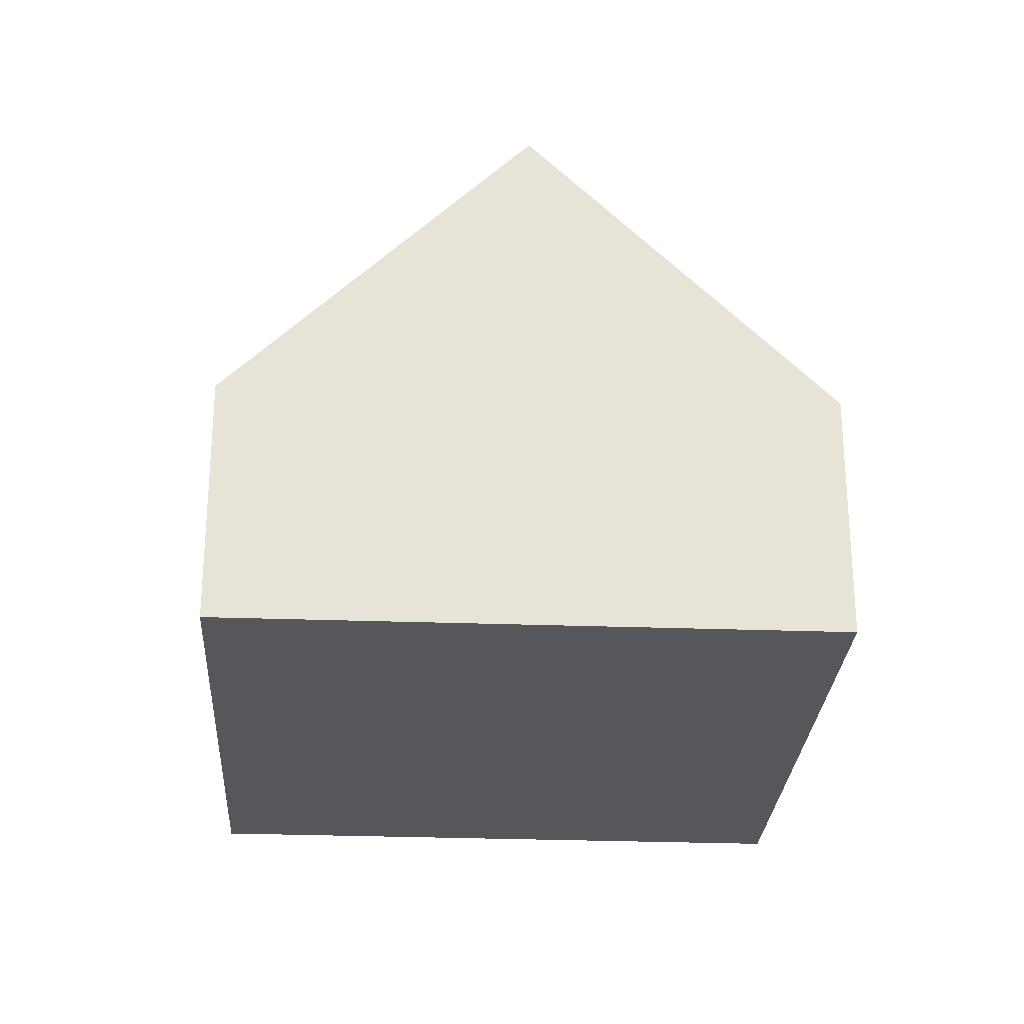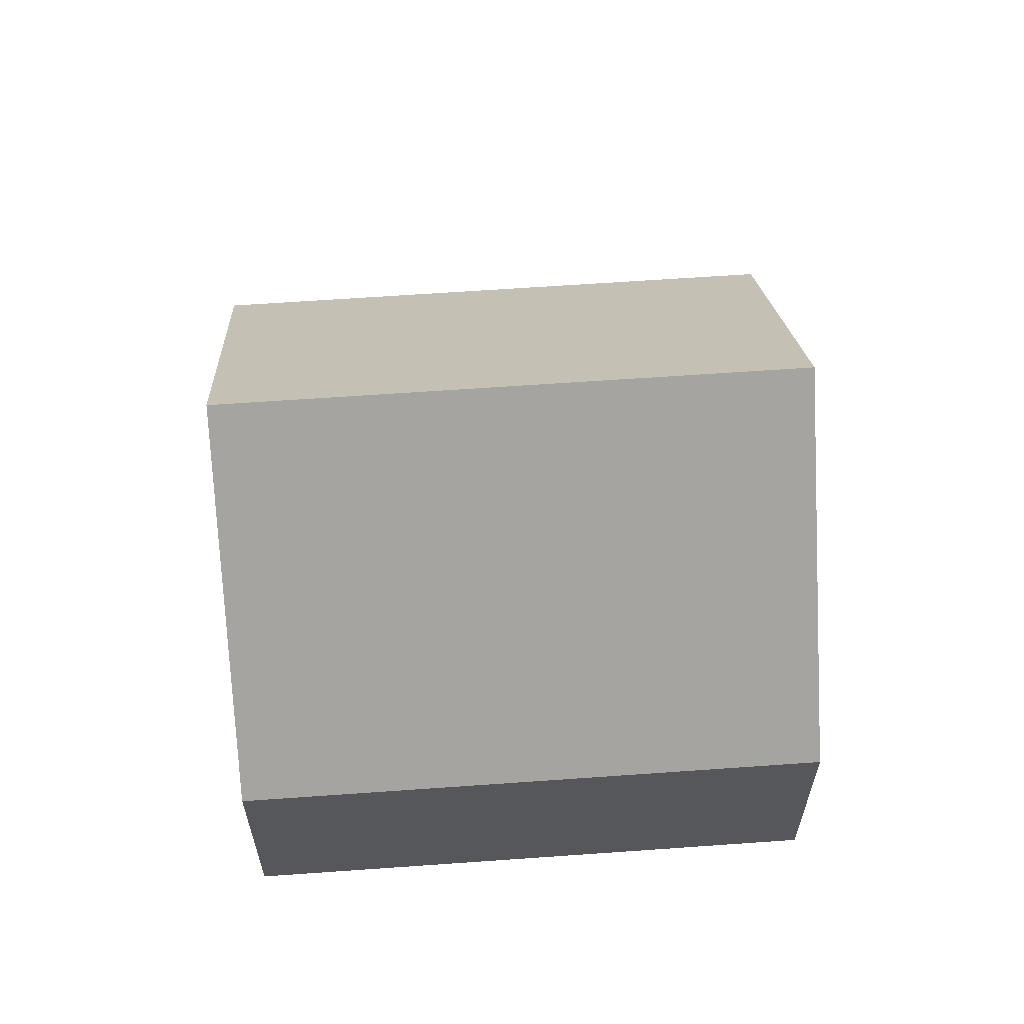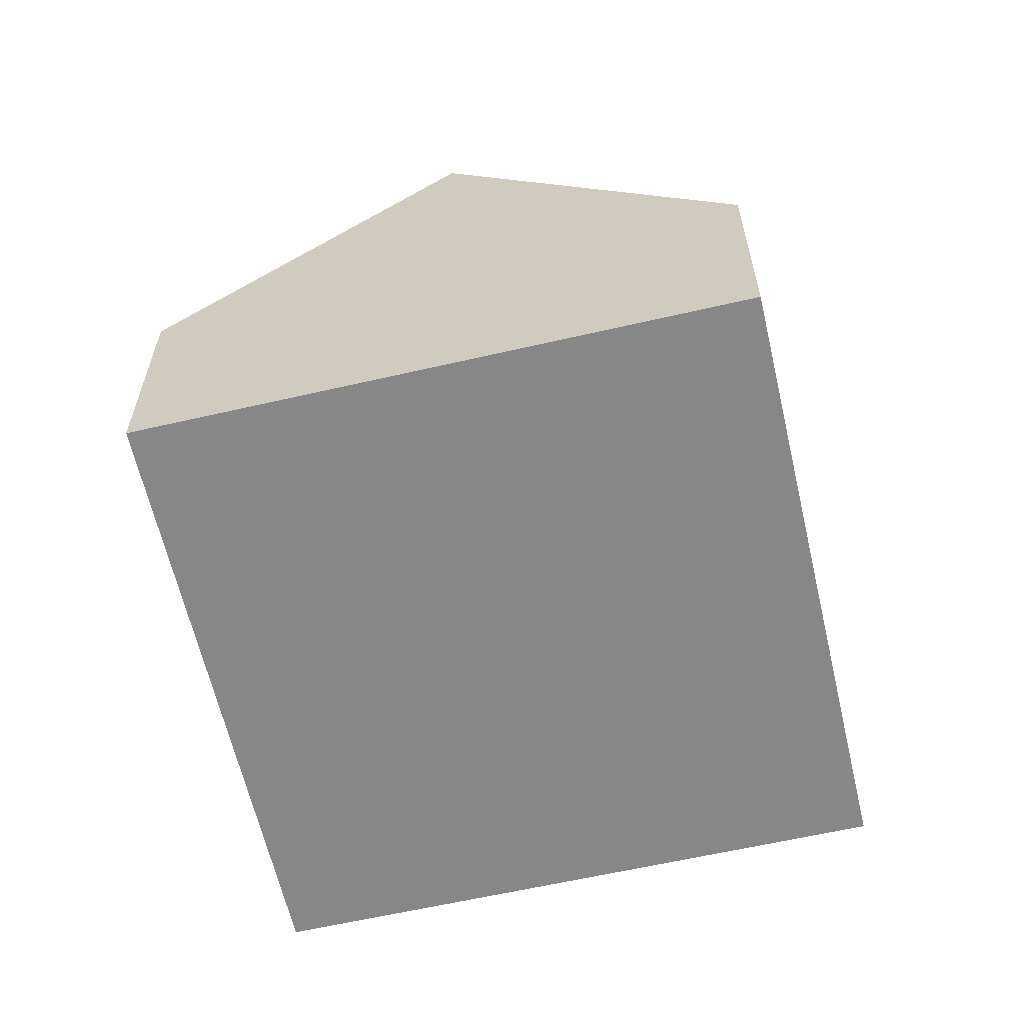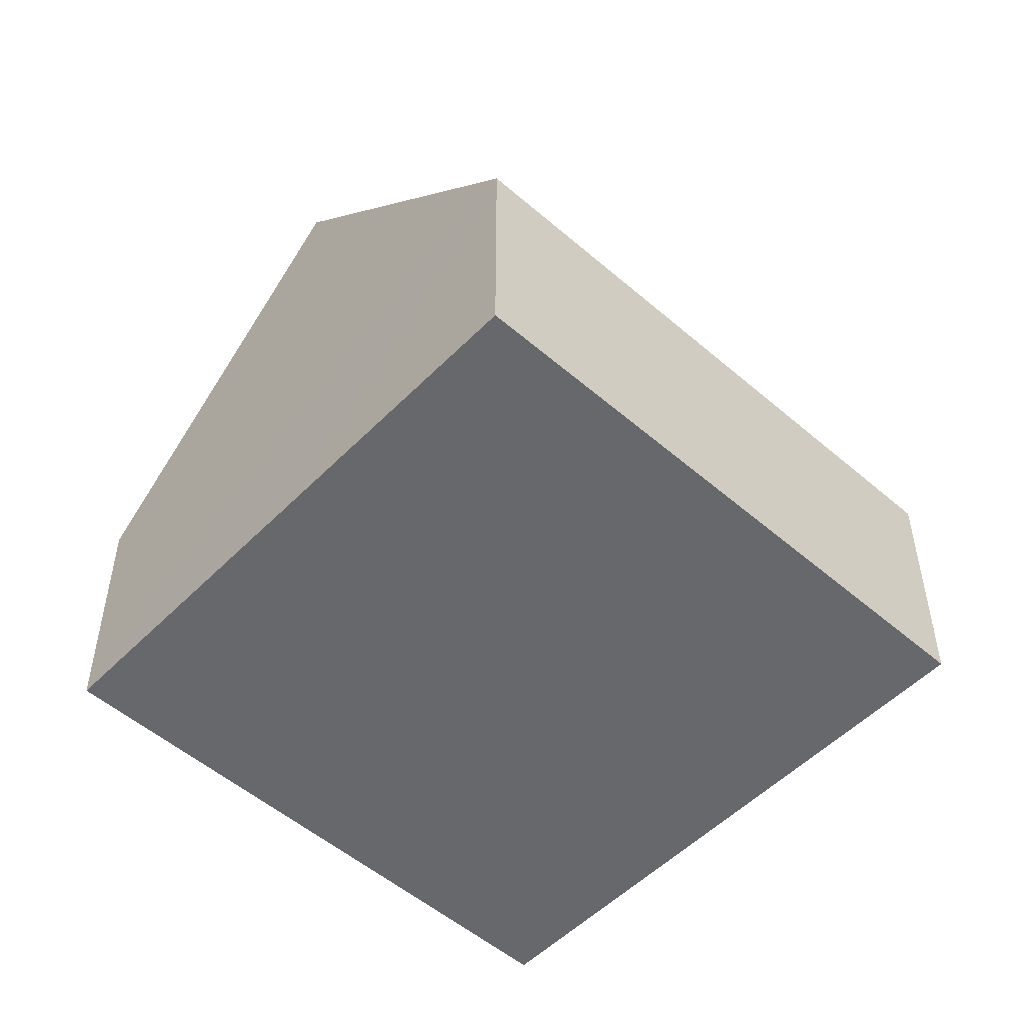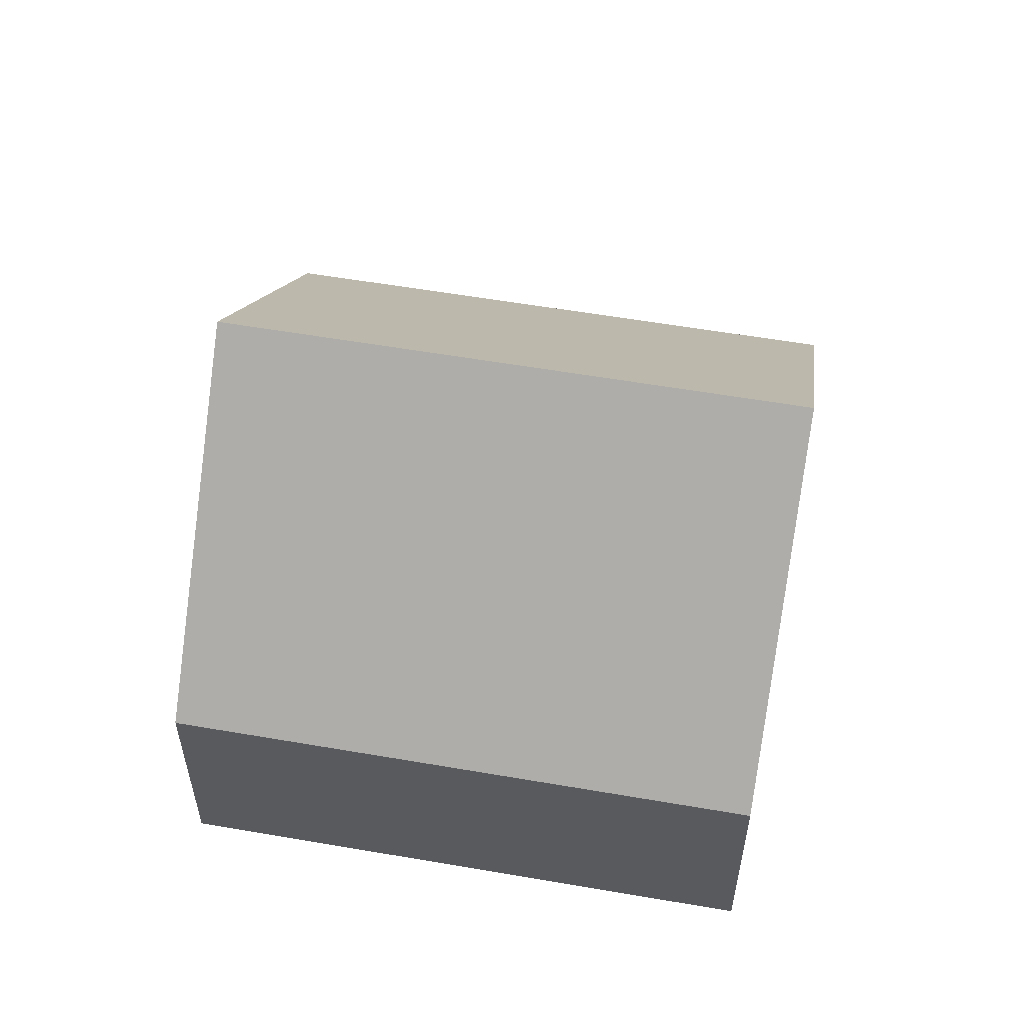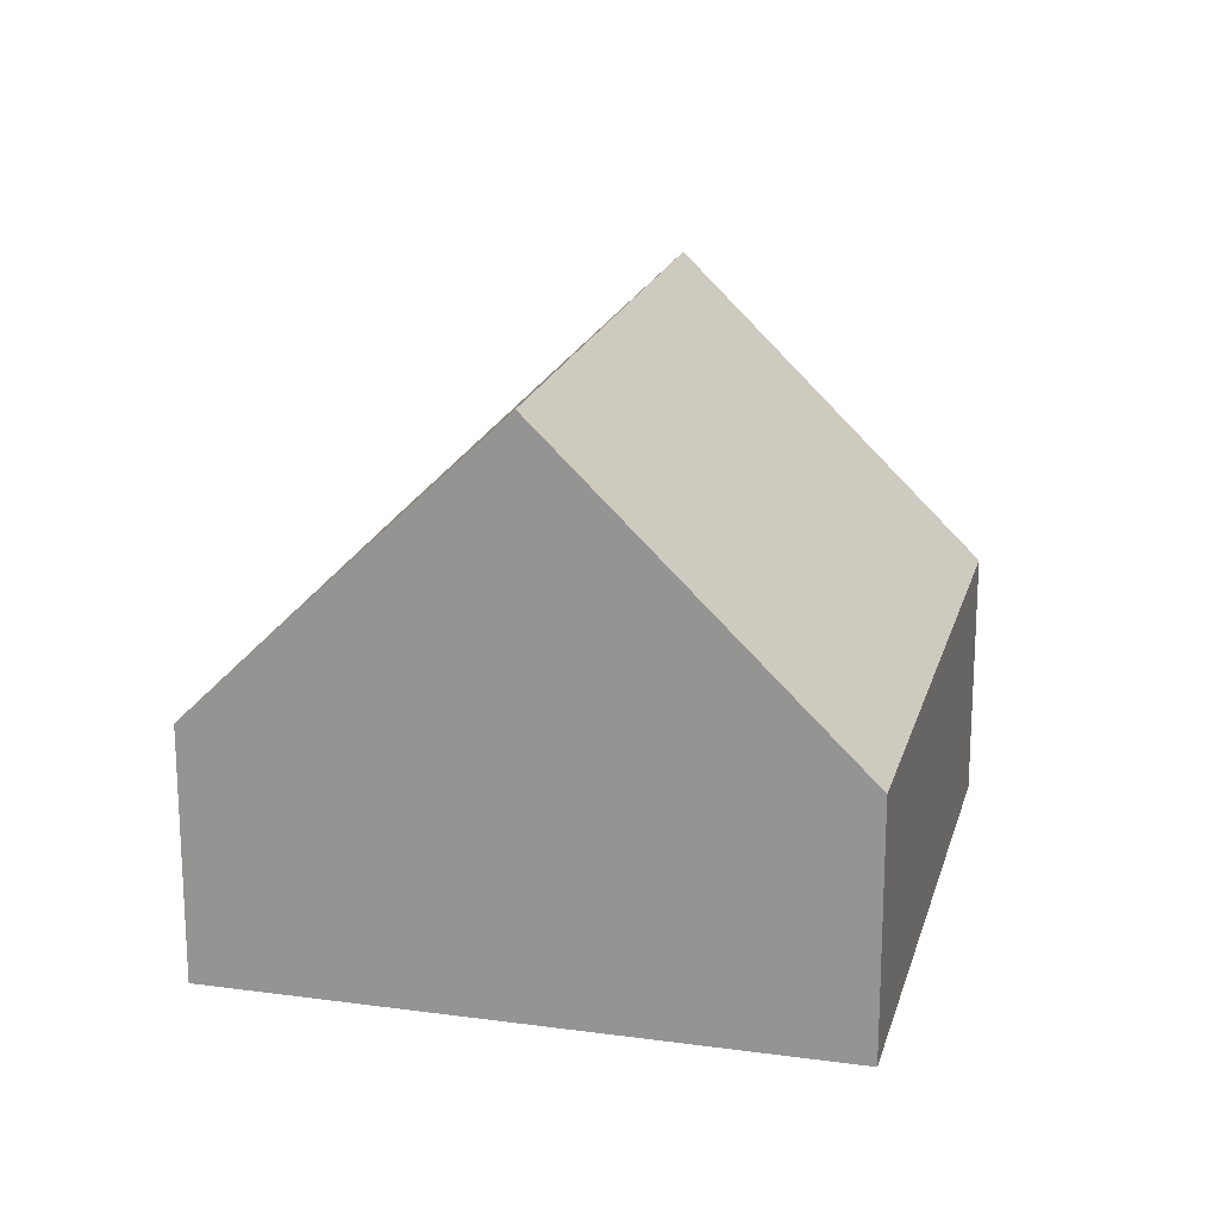
<metadata>
{"format":"obj","ext":"obj","renderer":"f3d","projection":"perspective","resolution":1024,"background":"white","views":[{"elev":-27.0,"azim":32.1,"up":"+Y"},{"elev":62.7,"azim":121.4,"up":"+Y"},{"elev":-62.5,"azim":48.5,"up":"+Y"},{"elev":-52.4,"azim":82.6,"up":"+Y"},{"elev":57.2,"azim":135.7,"up":"+Y"},{"elev":19.5,"azim":49.6,"up":"+Y"}]}
</metadata>
<code>
v  7.18 3.548 -5.126
v  8.67 7.839 4.552
v  12.27 3.548 2.002
v  3.59 7.839 -2.563
v  5.071 3.548 7.103
v  0 3.548 2.173e-16
v  0 0 0
v  5.071 -4.349e-16 7.103
v  8.67 -2.787e-16 4.552
v  12.27 -1.226e-16 2.002
v  7.18 3.139e-16 -5.126
v  3.59 1.569e-16 -2.563
g defaultobject
f 1 2 3
f 2 1 4
f 4 5 2
f 5 4 6
f 7 5 6
f 5 7 8
f 8 2 5
f 2 8 3
f 3 8 9
f 3 9 10
f 10 1 3
f 1 10 11
f 1 6 4
f 6 1 7
f 7 1 12
f 12 1 11
f 9 11 10
f 11 9 8
f 11 8 12
f 12 8 7

</code>
